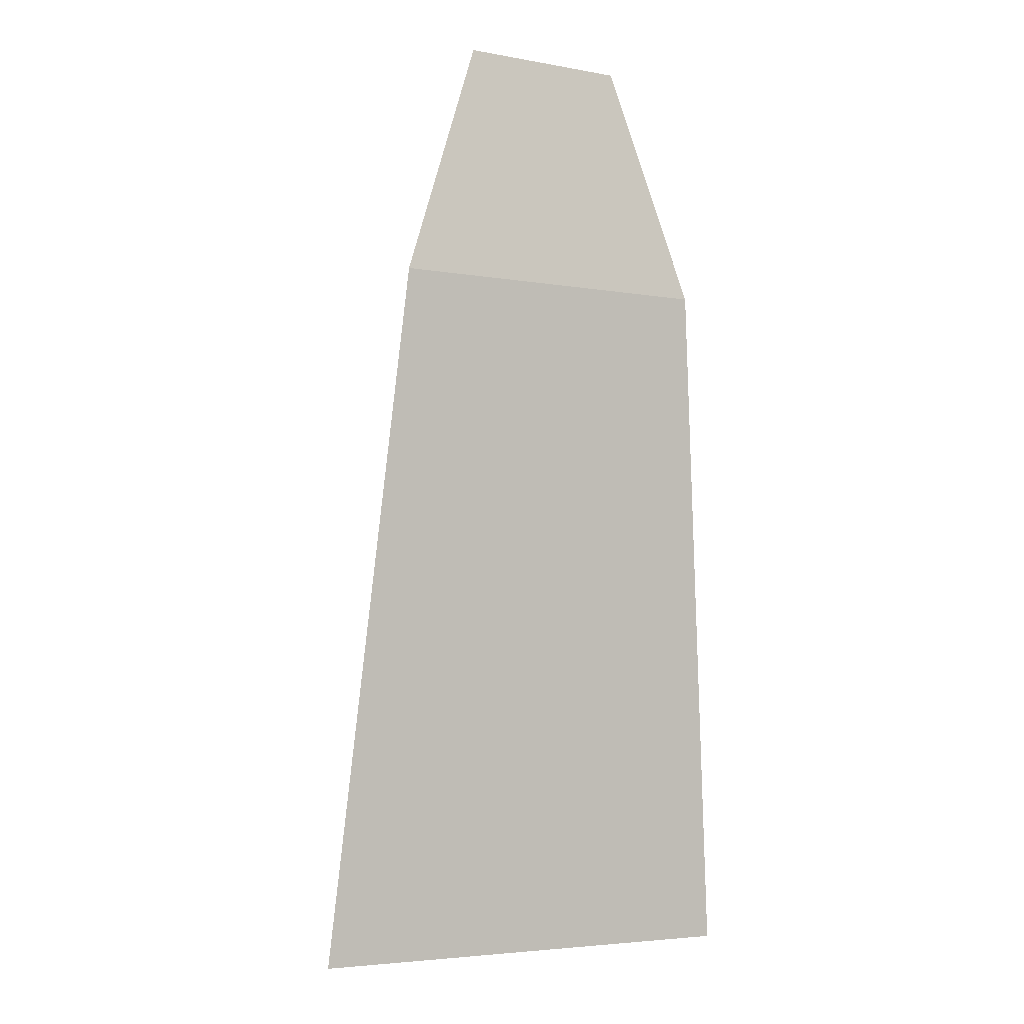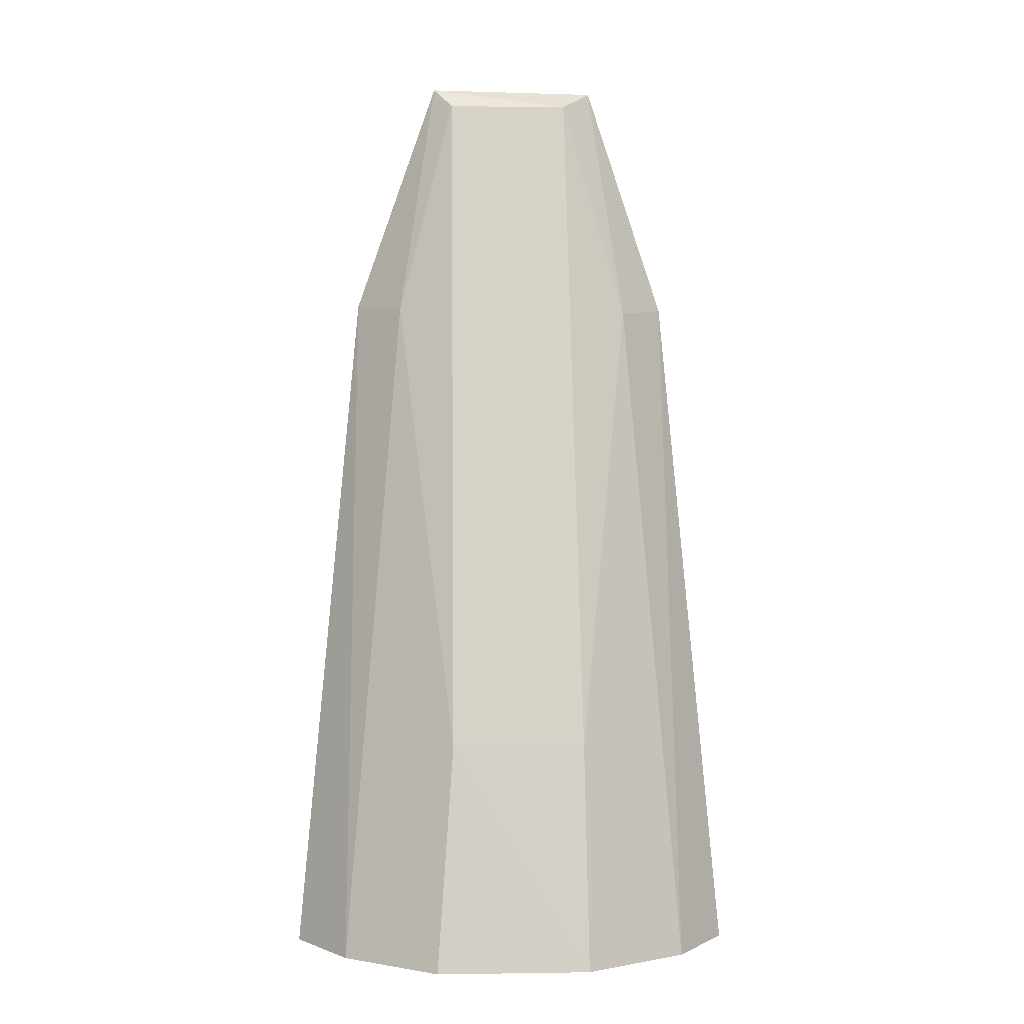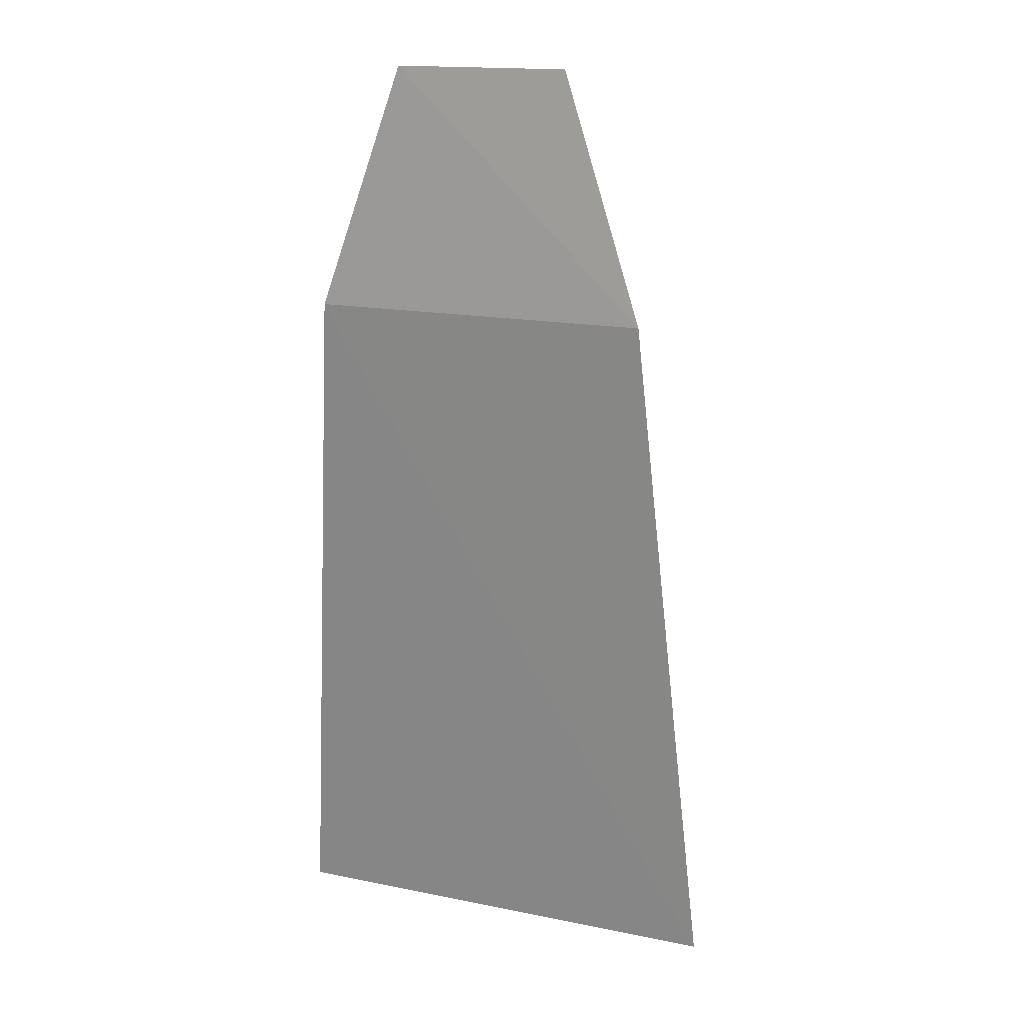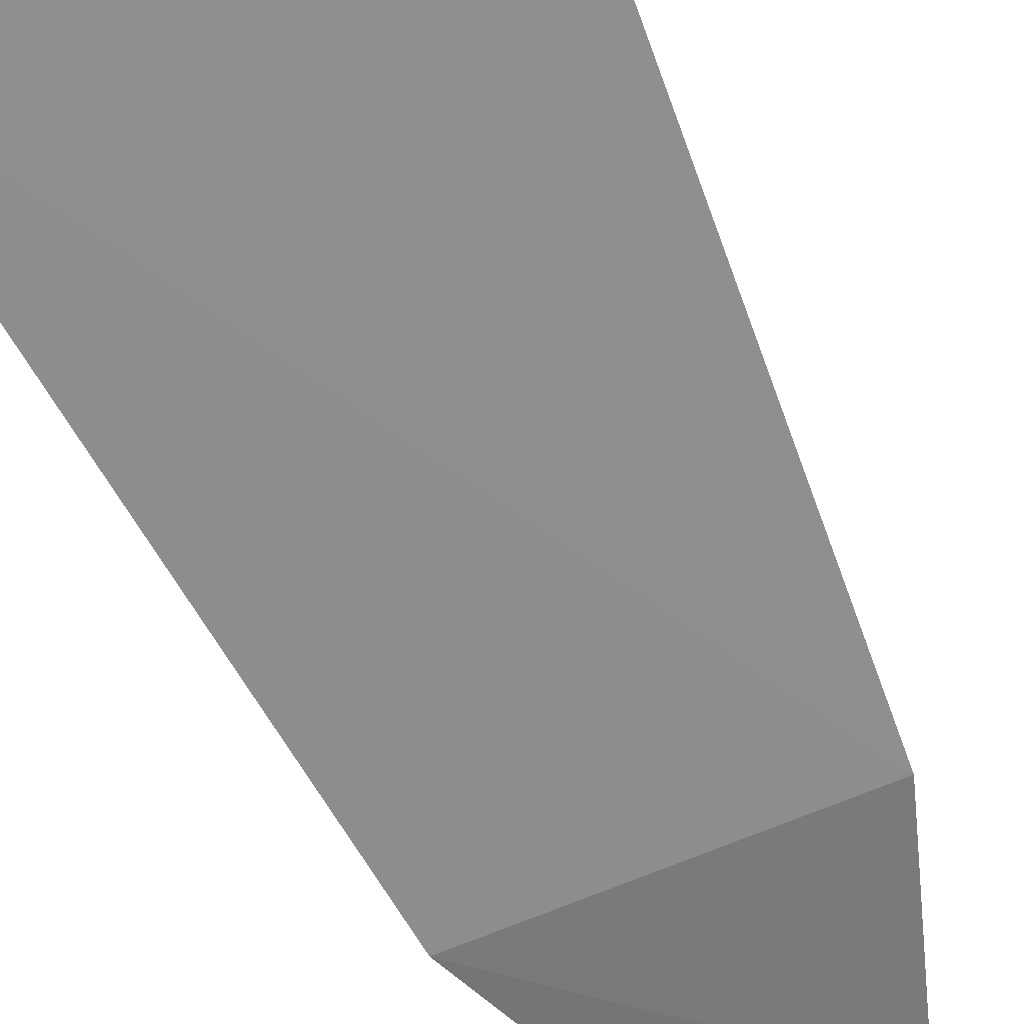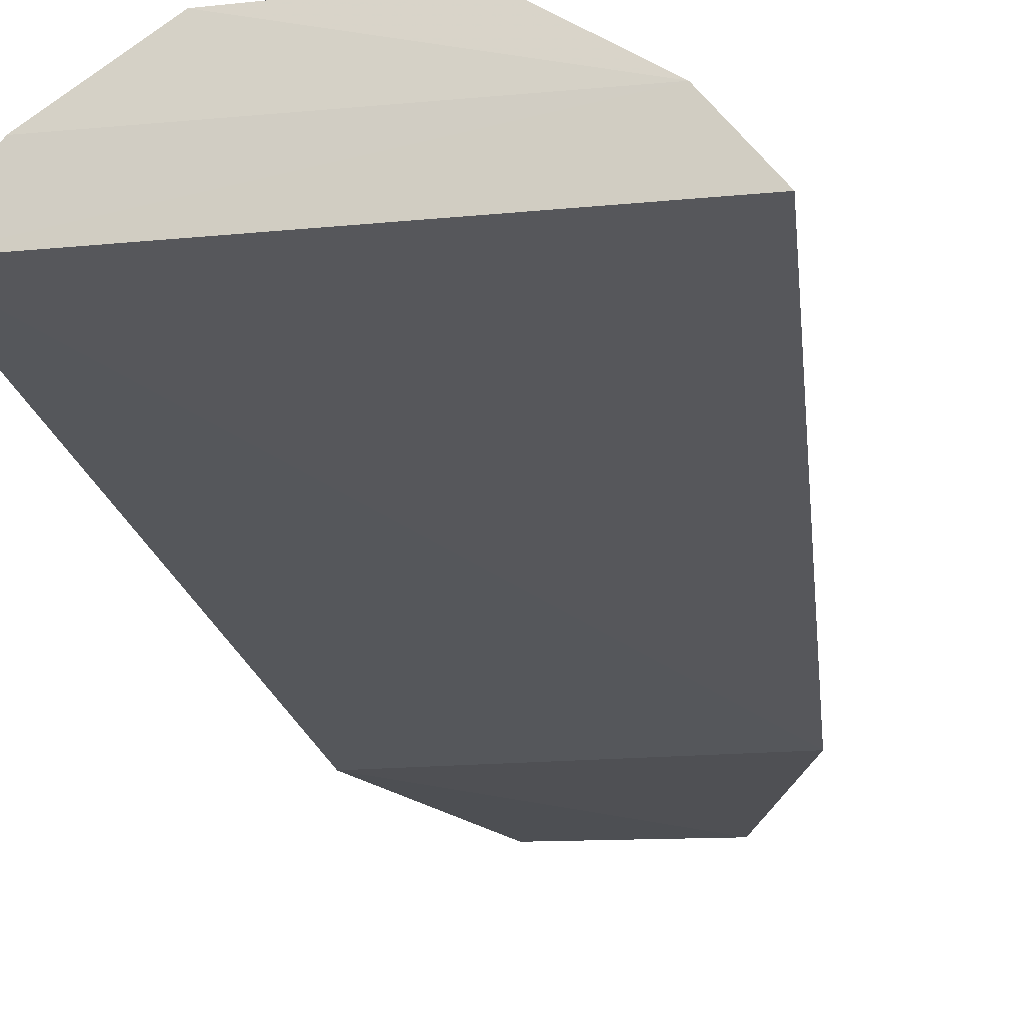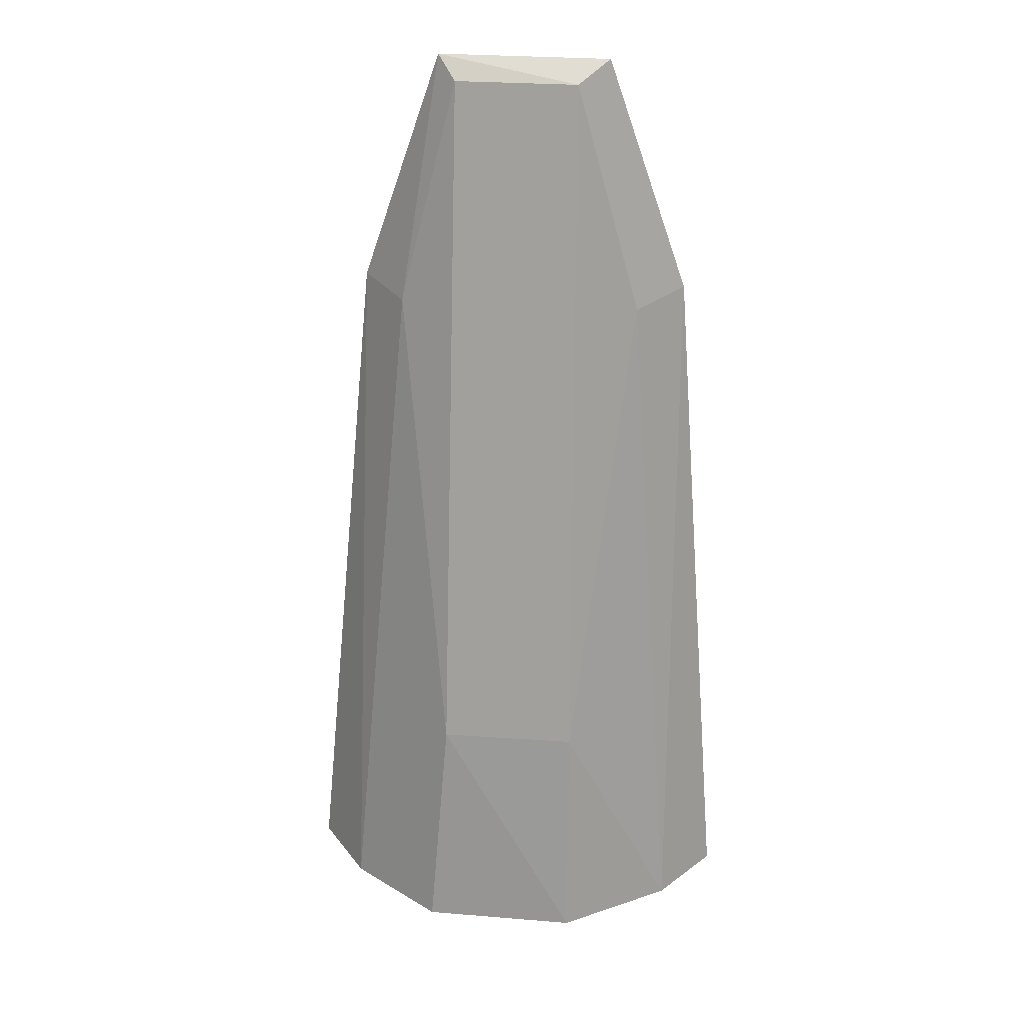
<metadata>
{"format":"obj","ext":"obj","renderer":"f3d","projection":"perspective","resolution":1024,"background":"white","views":[{"elev":-4.8,"azim":150.7,"up":"+Y"},{"elev":-1.9,"azim":-2.6,"up":"+Y"},{"elev":17.9,"azim":-157.3,"up":"+Y"},{"elev":-61.7,"azim":25.1,"up":"+Z"},{"elev":-22.8,"azim":10.8,"up":"+Z"},{"elev":26.8,"azim":7.7,"up":"+Y"}]}
</metadata>
<code>
v 0.02331 0.2791 0.07802
v 0.02968 0.2801 0.06999
v 0.01175 0.4002 0.06511
v -0.01048 0.4004 0.06599
v -0.02905 0.2803 0.07088
v 0.01001 0.2786 0.08687
v 0.0222 0.3692 0.06302
v 0.01637 0.3679 0.06918
v 0.007969 0.3976 0.06842
v -0.02232 0.2792 0.07896
v -0.02133 0.3694 0.06394
v 0.009585 0.3079 0.0833
v -0.00998 0.2786 0.08689
v -0.01526 0.3681 0.07011
v -0.00789 0.308 0.0839
v -0.007968 0.3976 0.06843
f 5 2 1
f 7 1 2
f 7 2 5
f 8 7 3
f 8 1 7
f 9 3 4
f 9 8 3
f 10 5 1
f 11 7 5
f 11 4 3
f 11 3 7
f 11 5 10
f 12 6 1
f 12 1 8
f 12 8 9
f 13 10 1
f 13 1 6
f 14 11 10
f 14 4 11
f 15 13 6
f 15 6 12
f 15 12 9
f 15 14 10
f 15 10 13
f 16 15 9
f 16 9 4
f 16 4 14
f 16 14 15

</code>
